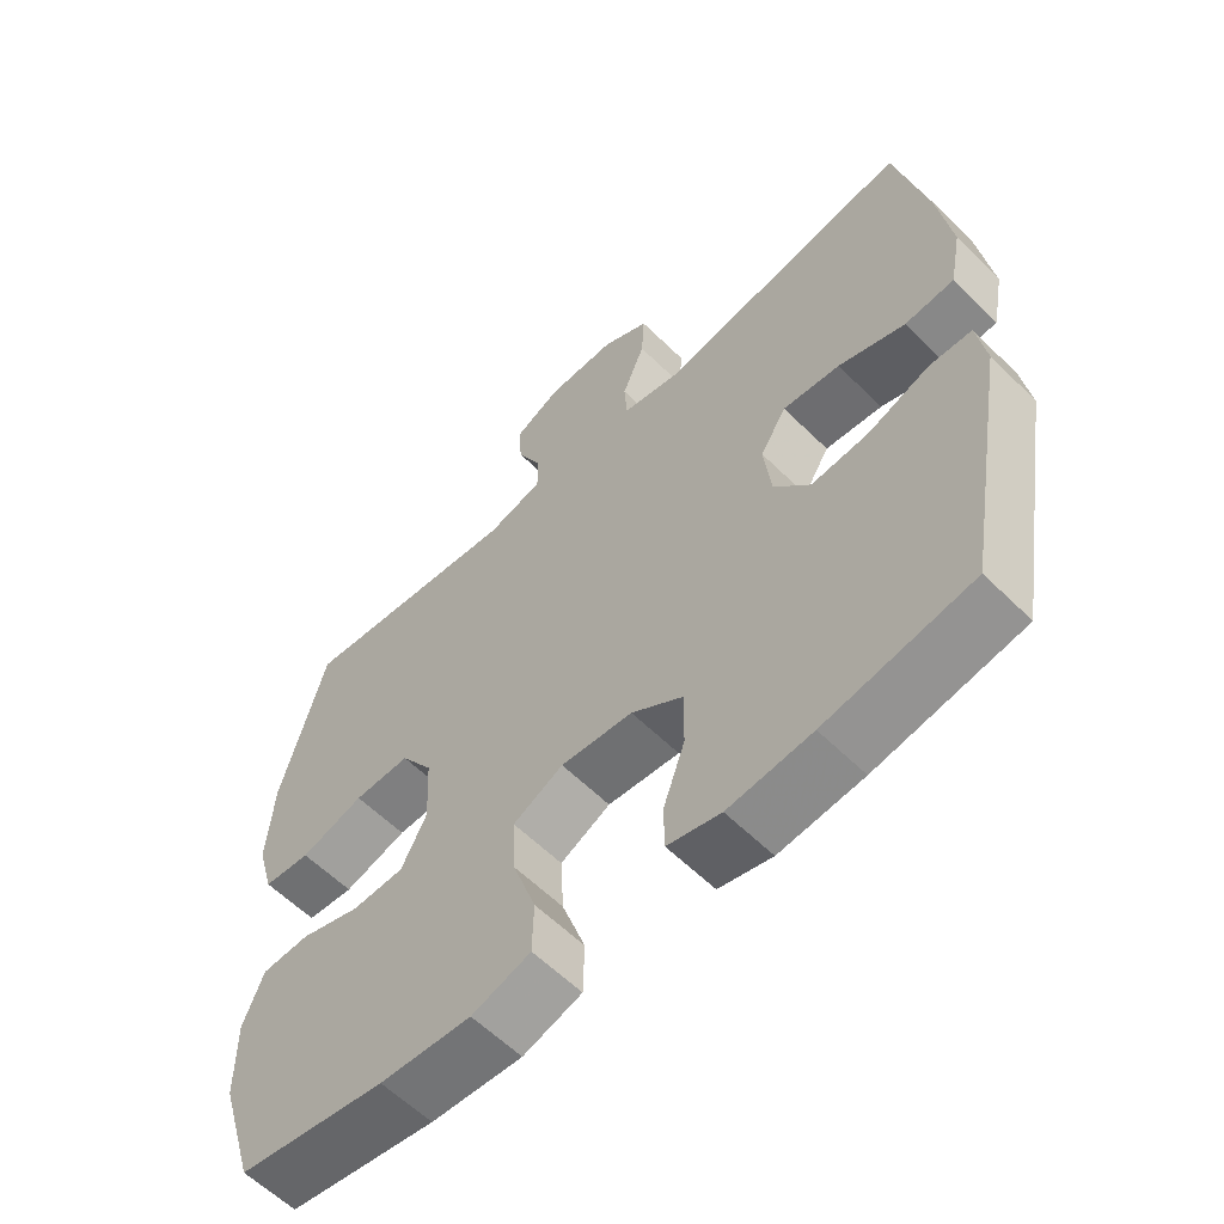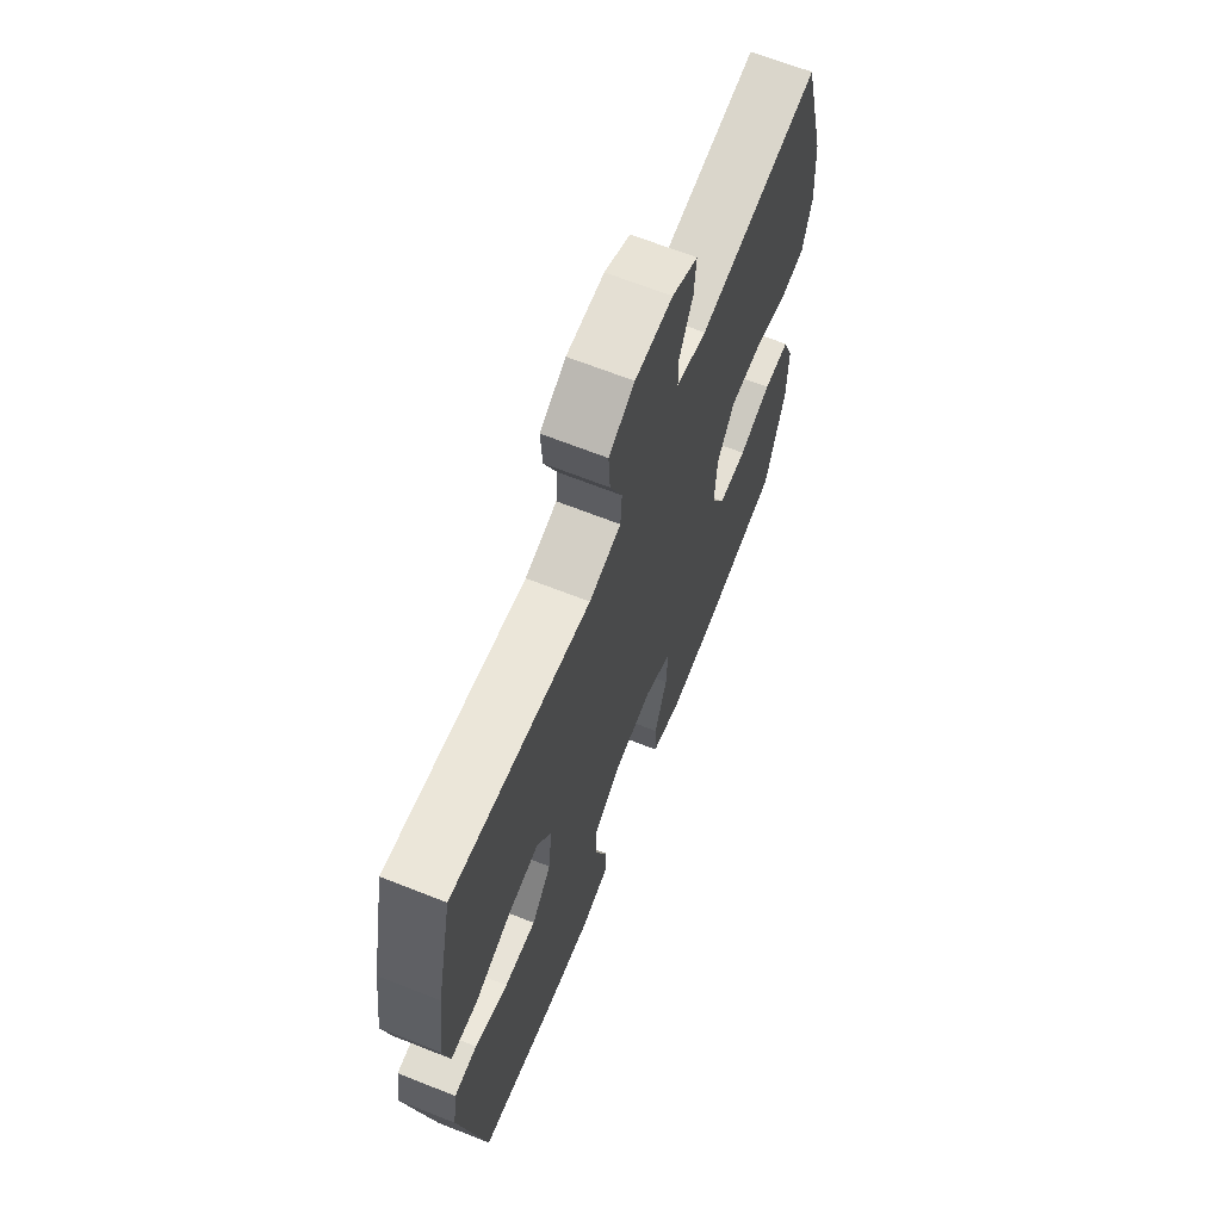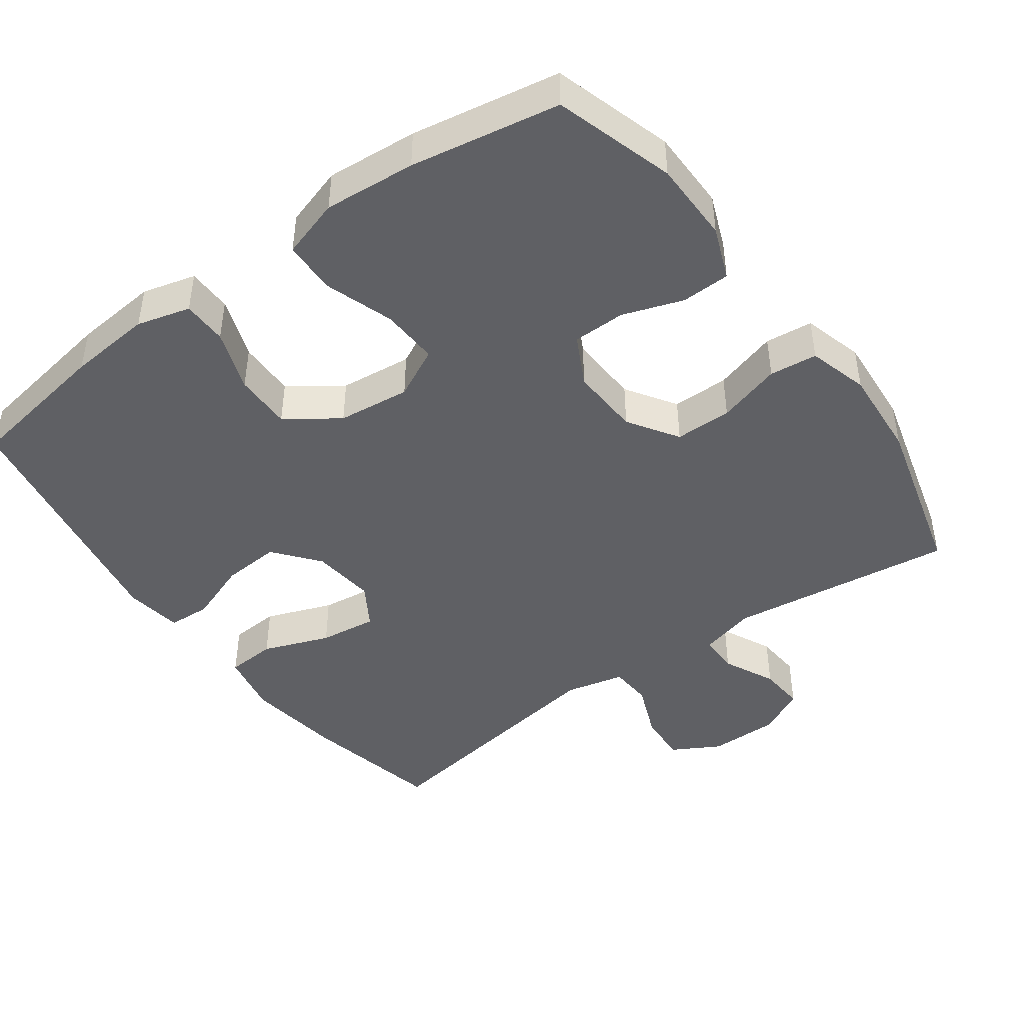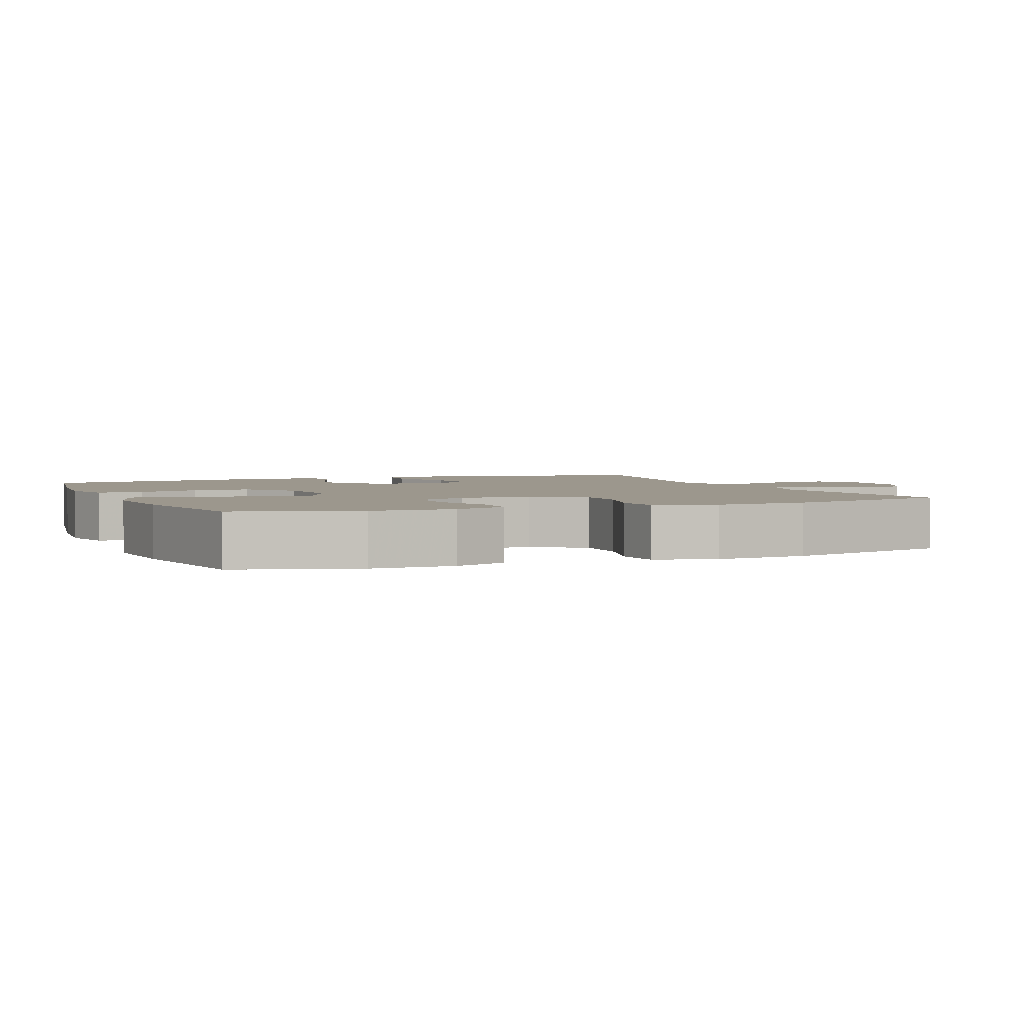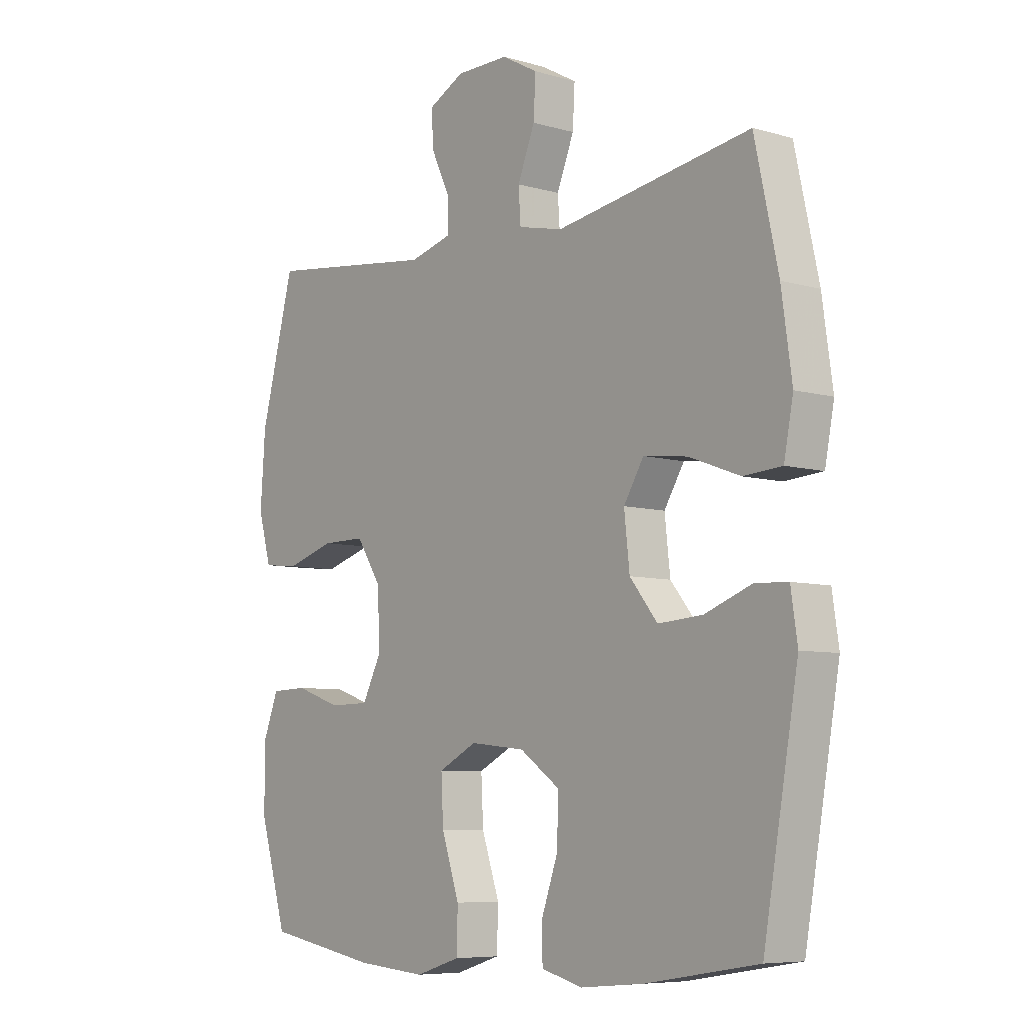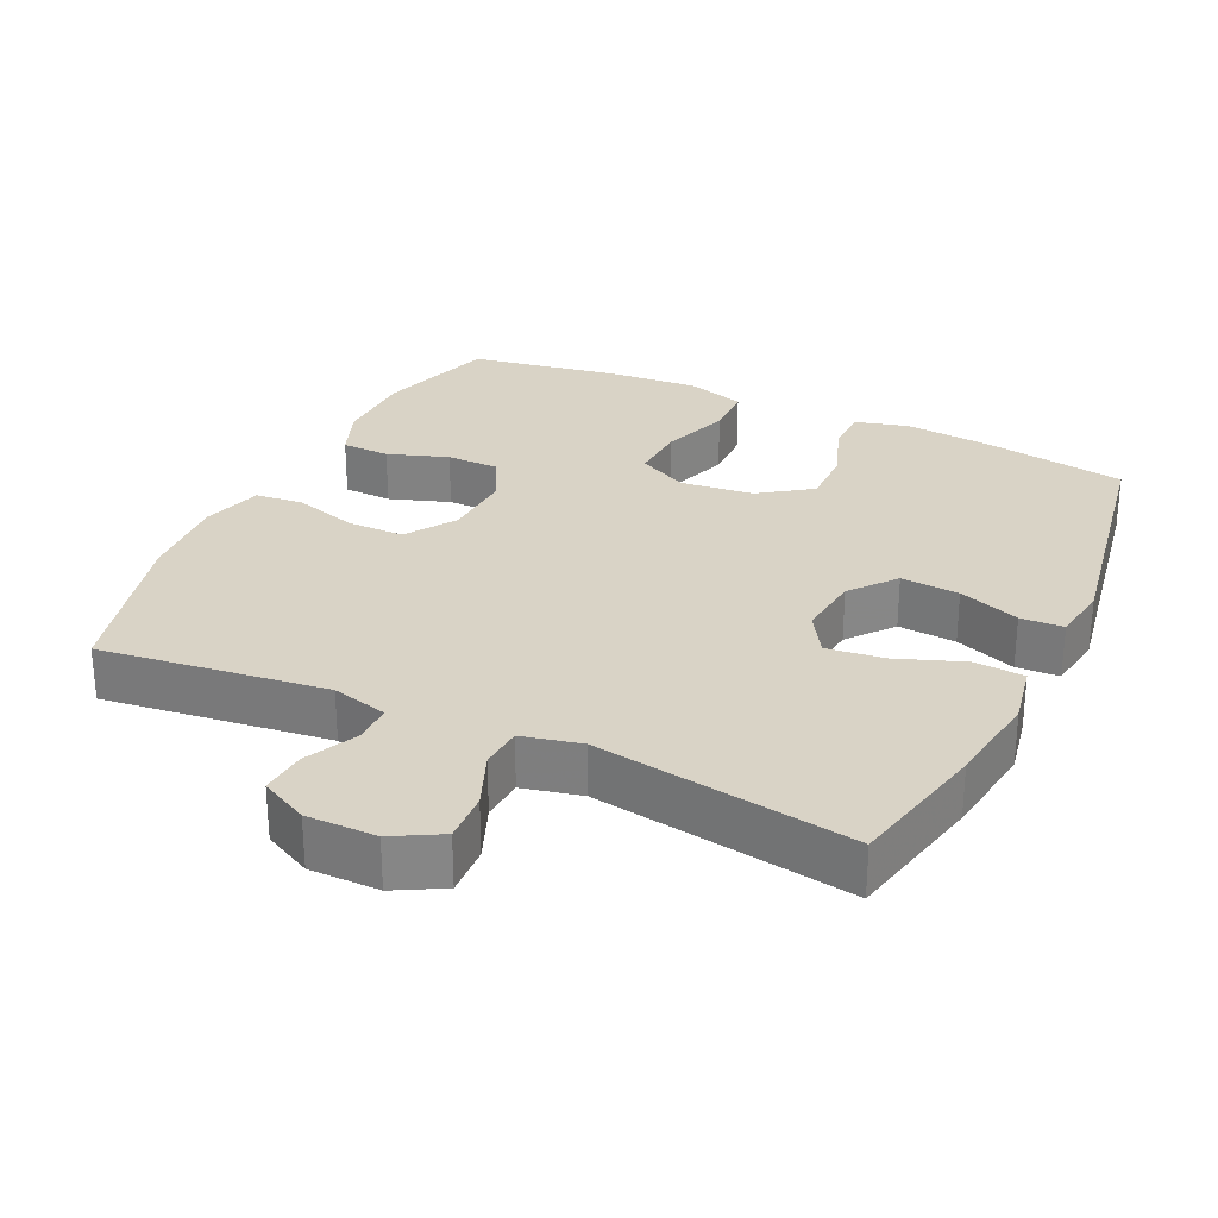
<metadata>
{"format":"obj","ext":"obj","renderer":"f3d","projection":"perspective","resolution":1024,"background":"white","views":[{"elev":-59.7,"azim":44.8,"up":"+Z"},{"elev":66.6,"azim":111.7,"up":"+Z"},{"elev":-44.7,"azim":-144.1,"up":"+Y"},{"elev":2.9,"azim":-112.4,"up":"+Y"},{"elev":-7.2,"azim":50.7,"up":"+Z"},{"elev":28.3,"azim":25.3,"up":"+Y"}]}
</metadata>
<code>
v 0.5 0.07 0.5
v 0.543 0.07 0.303
v 0.562 0.07 0.168
v 0.545 0.07 0.08
v 0.475 0.07 0.075
v 0.381 0.07 0.11
v 0.3 0.07 0.12
v 0.263 0.07 0.06
v 0.273 0.07 -0.03
v 0.324 0.07 -0.093
v 0.406 0.07 -0.087
v 0.492 0.07 -0.055
v 0.552 0.07 -0.058
v 0.564 0.07 -0.139
v 0.5 0.07 -0.5
v 0.294 0.07 -0.534
v 0.176 0.07 -0.545
v 0.101 0.07 -0.525
v 0.1 0.07 -0.462
v 0.131 0.07 -0.375
v 0.132 0.07 -0.294
v 0.059 0.07 -0.243
v -0.043 0.07 -0.232
v -0.114 0.07 -0.268
v -0.11 0.07 -0.349
v -0.077 0.07 -0.446
v -0.079 0.07 -0.52
v -0.162 0.07 -0.546
v -0.291 0.07 -0.536
v -0.5 0.07 -0.5
v -0.551 0.07 -0.332
v -0.552 0.07 -0.217
v -0.523 0.07 -0.143
v -0.455 0.07 -0.141
v -0.37 0.07 -0.17
v -0.296 0.07 -0.169
v -0.26 0.07 -0.099
v -0.265 0.07 0
v -0.311 0.07 0.07
v -0.391 0.07 0.07
v -0.481 0.07 0.043
v -0.548 0.07 0.05
v -0.572 0.07 0.135
v -0.563 0.07 0.263
v -0.5 0.07 0.5
v -0.182 0.07 0.46
v -0.103 0.07 0.481
v -0.103 0.07 0.537
v -0.138 0.07 0.61
v -0.143 0.07 0.675
v -0.076 0.07 0.709
v 0.022 0.07 0.709
v 0.089 0.07 0.672
v 0.085 0.07 0.601
v 0.053 0.07 0.522
v 0.057 0.07 0.462
v 0.14 0.07 0.443
v 0.5 0 0.5
v 0.543 0 0.303
v 0.562 0 0.168
v 0.545 0 0.08
v 0.475 0 0.075
v 0.381 0 0.11
v 0.3 0 0.12
v 0.263 0 0.06
v 0.273 0 -0.03
v 0.324 0 -0.093
v 0.406 0 -0.087
v 0.492 0 -0.055
v 0.552 0 -0.058
v 0.564 0 -0.139
v 0.5 0 -0.5
v 0.294 0 -0.534
v 0.176 0 -0.545
v 0.101 0 -0.525
v 0.1 0 -0.462
v 0.131 0 -0.375
v 0.132 0 -0.294
v 0.059 0 -0.243
v -0.043 0 -0.232
v -0.114 0 -0.268
v -0.11 0 -0.349
v -0.077 0 -0.446
v -0.079 0 -0.52
v -0.162 0 -0.546
v -0.291 0 -0.536
v -0.5 0 -0.5
v -0.551 0 -0.332
v -0.552 0 -0.217
v -0.523 0 -0.143
v -0.455 0 -0.141
v -0.37 0 -0.17
v -0.296 0 -0.169
v -0.26 0 -0.099
v -0.265 0 0
v -0.311 0 0.07
v -0.391 0 0.07
v -0.481 0 0.043
v -0.548 0 0.05
v -0.572 0 0.135
v -0.563 0 0.263
v -0.5 0 0.5
v -0.182 0 0.46
v -0.103 0 0.481
v -0.103 0 0.537
v -0.138 0 0.61
v -0.143 0 0.675
v -0.076 0 0.709
v 0.022 0 0.709
v 0.089 0 0.672
v 0.085 0 0.601
v 0.053 0 0.522
v 0.057 0 0.462
v 0.14 0 0.443
f 53 54 55
f 52 53 55
f 51 52 55
f 50 51 55
f 49 50 55
f 48 49 55
f 47 48 55 56
f 46 47 56 57
f 44 45 46
f 43 44 46
f 42 43 46
f 41 42 46
f 40 41 46
f 39 40 46 57
f 33 34 35
f 32 33 35
f 31 32 35
f 30 31 35
f 29 30 35
f 28 29 35
f 27 28 35
f 26 27 35
f 25 26 35
f 24 25 35 36
f 23 24 36 37
f 18 19 20
f 17 18 20
f 16 17 20
f 15 16 20
f 14 15 20
f 13 14 20
f 12 13 20
f 11 12 20
f 10 11 20 21
f 9 10 21 22
f 4 5 6
f 3 4 6
f 2 3 6
f 1 2 6
f 57 1 6
f 57 6 7
f 57 7 8
f 39 57 8
f 38 39 8
f 23 37 38
f 22 23 38
f 9 22 38
f 8 9 38
f 112 111 110
f 112 110 109
f 112 109 108
f 112 108 107
f 112 107 106
f 112 106 105
f 113 112 105 104
f 114 113 104 103
f 103 102 101
f 103 101 100
f 103 100 99
f 103 99 98
f 103 98 97
f 114 103 97 96
f 92 91 90
f 92 90 89
f 92 89 88
f 92 88 87
f 92 87 86
f 92 86 85
f 92 85 84
f 92 84 83
f 92 83 82
f 93 92 82 81
f 94 93 81 80
f 77 76 75
f 77 75 74
f 77 74 73
f 77 73 72
f 77 72 71
f 77 71 70
f 77 70 69
f 77 69 68
f 78 77 68 67
f 79 78 67 66
f 63 62 61
f 63 61 60
f 63 60 59
f 63 59 58
f 63 58 114
f 64 63 114
f 65 64 114
f 65 114 96
f 65 96 95
f 95 94 80
f 95 80 79
f 95 79 66
f 95 66 65
f 1 58 59 2
f 2 59 60 3
f 3 60 61 4
f 4 61 62 5
f 5 62 63 6
f 6 63 64 7
f 7 64 65 8
f 8 65 66 9
f 9 66 67 10
f 10 67 68 11
f 11 68 69 12
f 12 69 70 13
f 13 70 71 14
f 14 71 72 15
f 15 72 73 16
f 16 73 74 17
f 17 74 75 18
f 18 75 76 19
f 19 76 77 20
f 20 77 78 21
f 21 78 79 22
f 22 79 80 23
f 23 80 81 24
f 24 81 82 25
f 25 82 83 26
f 26 83 84 27
f 27 84 85 28
f 28 85 86 29
f 29 86 87 30
f 30 87 88 31
f 31 88 89 32
f 32 89 90 33
f 33 90 91 34
f 34 91 92 35
f 35 92 93 36
f 36 93 94 37
f 37 94 95 38
f 38 95 96 39
f 39 96 97 40
f 40 97 98 41
f 41 98 99 42
f 42 99 100 43
f 43 100 101 44
f 44 101 102 45
f 45 102 103 46
f 46 103 104 47
f 47 104 105 48
f 48 105 106 49
f 49 106 107 50
f 50 107 108 51
f 51 108 109 52
f 52 109 110 53
f 53 110 111 54
f 54 111 112 55
f 55 112 113 56
f 56 113 114 57
f 57 114 58 1

</code>
